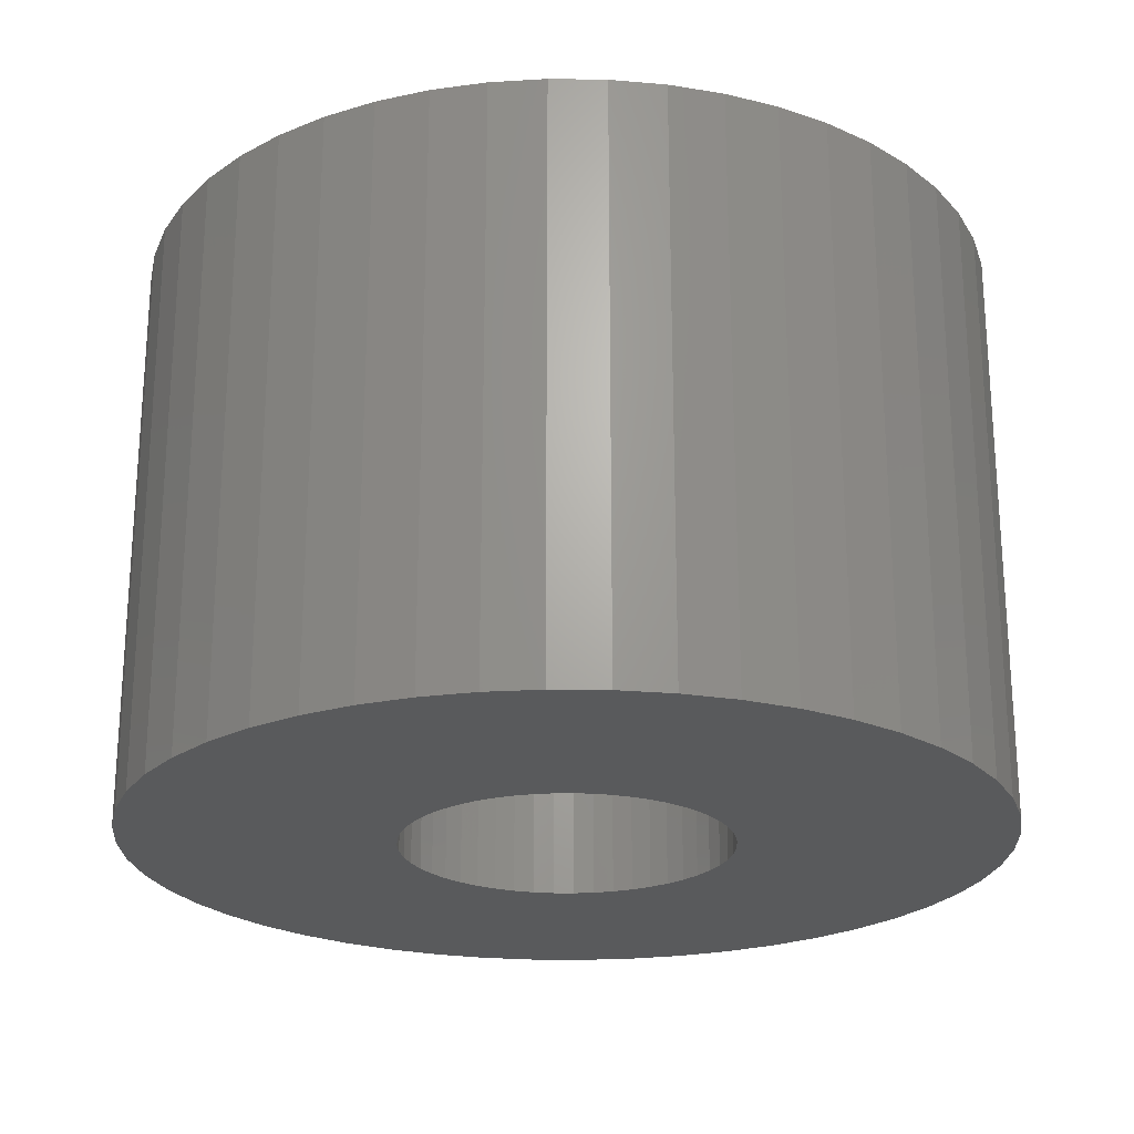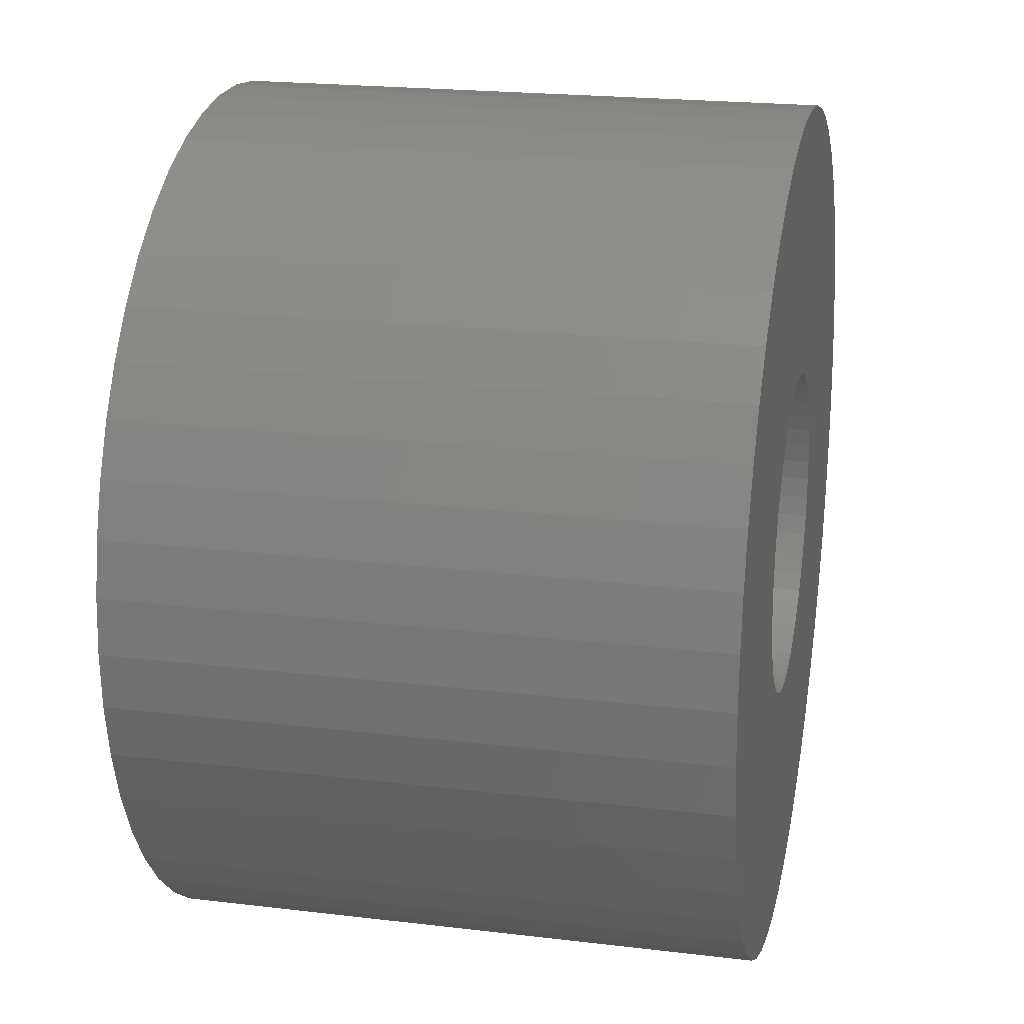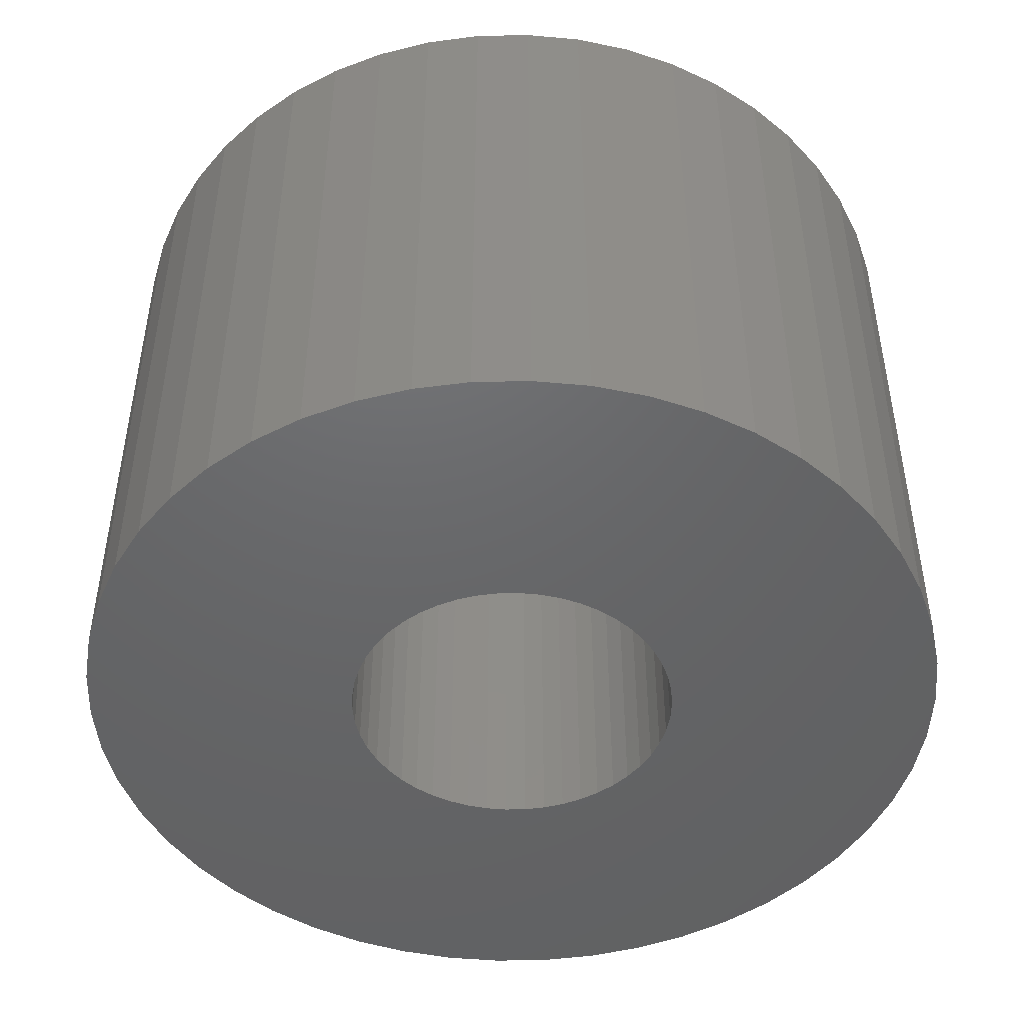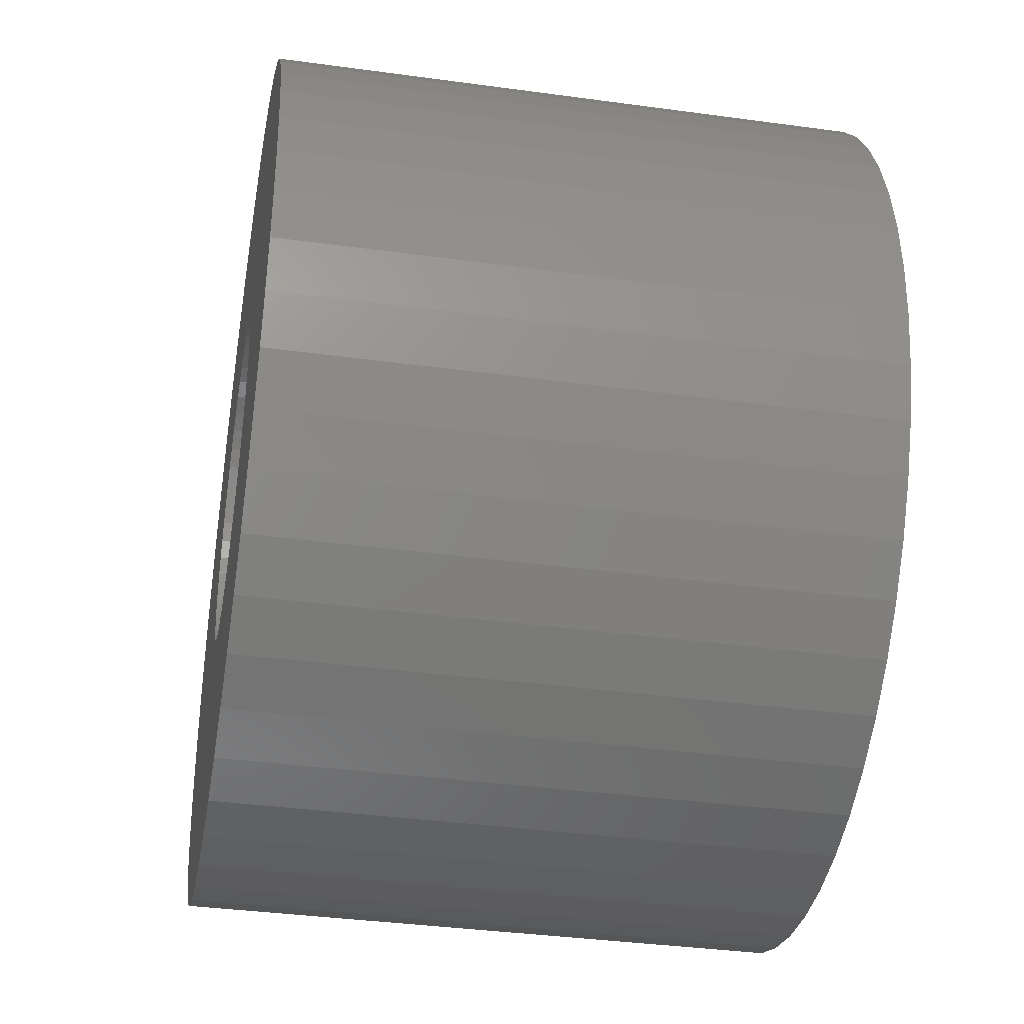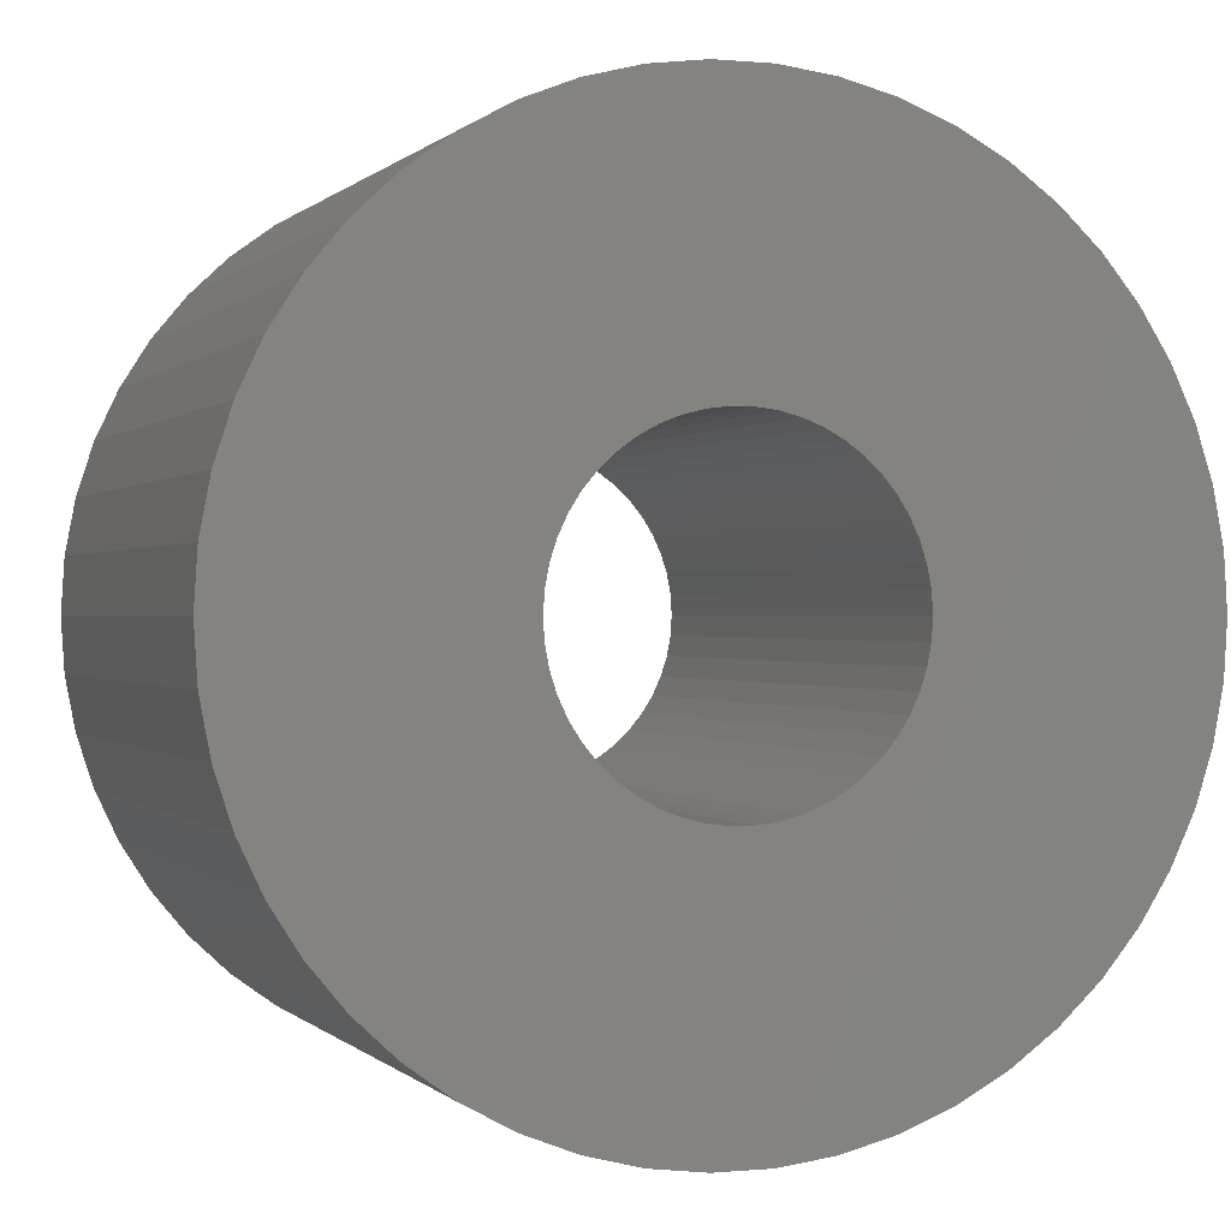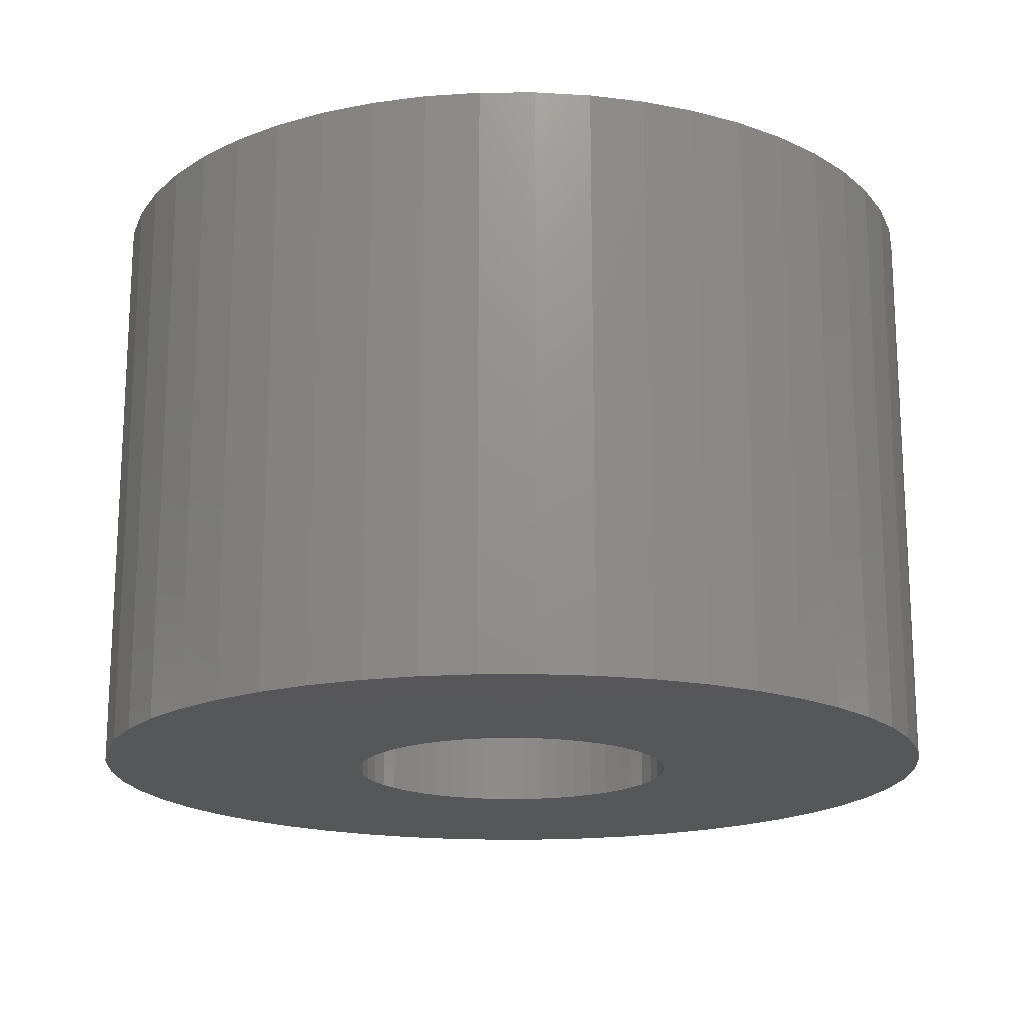
<metadata>
{"format":"stl","ext":"stl","renderer":"f3d","projection":"perspective","resolution":1024,"background":"white","views":[{"elev":-23.1,"azim":157.1,"up":"+Z"},{"elev":21.1,"azim":102.1,"up":"+Y"},{"elev":-47.1,"azim":109.3,"up":"+Z"},{"elev":-37.1,"azim":80.0,"up":"+Y"},{"elev":0.1,"azim":-19.8,"up":"+Y"},{"elev":-17.8,"azim":159.0,"up":"+Z"}]}
</metadata>
<code>
# stl→obj: 200 verts, 400 faces
v 18.5 0 12.5
v 18.35 2.319 -12.5
v 18.35 2.319 12.5
v 18.5 0 -12.5
v -18.5 0 -12.5
v -18.35 2.319 12.5
v -18.35 2.319 -12.5
v -18.5 0 12.5
v 1.162 18.46 -12.5
v -1.162 18.46 12.5
v 1.162 18.46 12.5
v -1.162 18.46 -12.5
v -1.162 -18.46 -12.5
v 1.162 -18.46 12.5
v -1.162 -18.46 12.5
v 1.162 -18.46 -12.5
v 13.49 12.66 -12.5
v 11.79 14.25 12.5
v 13.49 12.66 12.5
v 11.79 14.25 -12.5
v -11.79 14.25 -12.5
v -13.49 12.66 12.5
v -11.79 14.25 12.5
v -13.49 12.66 -12.5
v -5.717 17.59 -12.5
v -7.877 16.74 12.5
v -5.717 17.59 12.5
v -7.877 16.74 -12.5
v 17.2 6.81 12.5
v 16.21 8.912 -12.5
v 16.21 8.912 12.5
v 17.2 6.81 -12.5
v 14.97 10.87 -12.5
v 14.97 10.87 12.5
v 7.877 16.74 -12.5
v 5.717 17.59 12.5
v 7.877 16.74 12.5
v 5.717 17.59 -12.5
v 9.913 15.62 -12.5
v 9.913 15.62 12.5
v -17.2 6.81 -12.5
v -16.21 8.912 12.5
v -16.21 8.912 -12.5
v -17.2 6.81 12.5
v -14.97 10.87 -12.5
v -14.97 10.87 12.5
v -17.92 4.601 -12.5
v -17.92 4.601 12.5
v -3.467 18.17 -12.5
v -3.467 18.17 12.5
v 17.92 4.601 12.5
v 17.92 4.601 -12.5
v 3.467 18.17 12.5
v 3.467 18.17 -12.5
v 7 0 12.5
v 6.945 0.8773 12.5
v 18.35 -2.319 12.5
v 6.78 1.741 12.5
v 6.945 -0.8773 12.5
v 6.508 2.577 12.5
v 17.92 -4.601 12.5
v 6.134 3.372 12.5
v 6.78 -1.741 12.5
v 5.663 4.114 12.5
v 17.2 -6.81 12.5
v 5.103 4.792 12.5
v 6.508 -2.577 12.5
v 4.462 5.394 12.5
v 16.21 -8.912 12.5
v 3.751 5.91 12.5
v 6.134 -3.372 12.5
v 14.97 -10.87 12.5
v 2.98 6.334 12.5
v 2.163 6.657 12.5
v 1.312 6.876 12.5
v 0.4395 6.986 12.5
v -0.4395 6.986 12.5
v -1.312 6.876 12.5
v -2.163 6.657 12.5
v -2.98 6.334 12.5
v -3.751 5.91 12.5
v -9.913 15.62 12.5
v -4.462 5.394 12.5
v -5.103 4.792 12.5
v -5.663 4.114 12.5
v -6.134 3.372 12.5
v 5.663 -4.114 12.5
v 13.49 -12.66 12.5
v 5.103 -4.792 12.5
v 11.79 -14.25 12.5
v 4.462 -5.394 12.5
v 9.913 -15.62 12.5
v 3.751 -5.91 12.5
v 7.877 -16.74 12.5
v 2.98 -6.334 12.5
v 5.717 -17.59 12.5
v 2.163 -6.657 12.5
v 3.467 -18.17 12.5
v 1.312 -6.876 12.5
v 0.4395 -6.986 12.5
v -0.4395 -6.986 12.5
v -1.312 -6.876 12.5
v -3.467 -18.17 12.5
v -2.163 -6.657 12.5
v -5.717 -17.59 12.5
v -2.98 -6.334 12.5
v -7.877 -16.74 12.5
v -3.751 -5.91 12.5
v -9.913 -15.62 12.5
v -4.462 -5.394 12.5
v -11.79 -14.25 12.5
v -5.103 -4.792 12.5
v -13.49 -12.66 12.5
v -5.663 -4.114 12.5
v -14.97 -10.87 12.5
v -6.134 -3.372 12.5
v -16.21 -8.912 12.5
v -6.508 -2.577 12.5
v -17.2 -6.81 12.5
v -6.78 -1.741 12.5
v -17.92 -4.601 12.5
v -6.945 -0.8773 12.5
v -18.35 -2.319 12.5
v -7 0 12.5
v -6.508 2.577 12.5
v -6.78 1.741 12.5
v -6.945 0.8773 12.5
v -9.913 15.62 -12.5
v 18.35 -2.319 -12.5
v 14.97 -10.87 -12.5
v 13.49 -12.66 -12.5
v 17.92 -4.601 -12.5
v 17.2 -6.81 -12.5
v -16.21 -8.912 -12.5
v -17.2 -6.81 -12.5
v 7 0 -12.5
v 6.945 -0.8773 -12.5
v 6.78 -1.741 -12.5
v 6.945 0.8773 -12.5
v 6.508 -2.577 -12.5
v 16.21 -8.912 -12.5
v 6.134 -3.372 -12.5
v 6.78 1.741 -12.5
v 5.663 -4.114 -12.5
v 5.103 -4.792 -12.5
v 11.79 -14.25 -12.5
v 6.508 2.577 -12.5
v 4.462 -5.394 -12.5
v 9.913 -15.62 -12.5
v 3.751 -5.91 -12.5
v 7.877 -16.74 -12.5
v 6.134 3.372 -12.5
v 2.98 -6.334 -12.5
v 5.717 -17.59 -12.5
v 2.163 -6.657 -12.5
v 3.467 -18.17 -12.5
v 1.312 -6.876 -12.5
v 0.4395 -6.986 -12.5
v -0.4395 -6.986 -12.5
v -1.312 -6.876 -12.5
v -3.467 -18.17 -12.5
v -2.163 -6.657 -12.5
v -5.717 -17.59 -12.5
v -2.98 -6.334 -12.5
v -7.877 -16.74 -12.5
v -3.751 -5.91 -12.5
v -9.913 -15.62 -12.5
v -4.462 -5.394 -12.5
v -11.79 -14.25 -12.5
v -5.103 -4.792 -12.5
v -13.49 -12.66 -12.5
v -5.663 -4.114 -12.5
v -14.97 -10.87 -12.5
v -6.134 -3.372 -12.5
v 5.663 4.114 -12.5
v 5.103 4.792 -12.5
v 4.462 5.394 -12.5
v 3.751 5.91 -12.5
v 2.98 6.334 -12.5
v 2.163 6.657 -12.5
v 1.312 6.876 -12.5
v 0.4395 6.986 -12.5
v -0.4395 6.986 -12.5
v -1.312 6.876 -12.5
v -2.163 6.657 -12.5
v -2.98 6.334 -12.5
v -3.751 5.91 -12.5
v -4.462 5.394 -12.5
v -5.103 4.792 -12.5
v -5.663 4.114 -12.5
v -6.134 3.372 -12.5
v -6.508 2.577 -12.5
v -6.78 1.741 -12.5
v -6.945 0.8773 -12.5
v -7 0 -12.5
v -6.508 -2.577 -12.5
v -6.78 -1.741 -12.5
v -17.92 -4.601 -12.5
v -6.945 -0.8773 -12.5
v -18.35 -2.319 -12.5
f 1 2 3
f 2 1 4
f 5 6 7
f 6 5 8
f 9 10 11
f 10 9 12
f 13 14 15
f 14 13 16
f 17 18 19
f 18 17 20
f 21 22 23
f 22 21 24
f 25 26 27
f 26 25 28
f 29 30 31
f 30 29 32
f 31 33 34
f 33 31 30
f 35 36 37
f 36 35 38
f 39 37 40
f 37 39 35
f 41 42 43
f 42 41 44
f 45 22 24
f 22 45 46
f 47 44 41
f 44 47 48
f 49 27 50
f 27 49 25
f 51 32 29
f 32 51 52
f 3 52 51
f 52 3 2
f 34 17 19
f 17 34 33
f 38 53 36
f 53 38 54
f 54 11 53
f 11 54 9
f 20 40 18
f 40 20 39
f 43 46 45
f 46 43 42
f 7 48 47
f 48 7 6
f 55 1 3
f 56 3 51
f 1 55 57
f 58 51 29
f 59 57 55
f 60 29 31
f 57 59 61
f 62 31 34
f 63 61 59
f 64 34 19
f 61 63 65
f 66 19 18
f 67 65 63
f 68 18 40
f 65 67 69
f 70 40 37
f 71 69 67
f 69 71 72
f 3 56 55
f 51 58 56
f 29 60 58
f 31 62 60
f 73 37 36
f 34 64 62
f 19 66 64
f 18 68 66
f 40 70 68
f 74 36 53
f 37 73 70
f 36 74 73
f 53 75 74
f 11 75 53
f 11 76 75
f 11 77 76
f 10 77 11
f 10 78 77
f 50 78 10
f 78 50 79
f 27 79 50
f 79 27 80
f 26 80 27
f 80 26 81
f 82 81 26
f 81 82 83
f 23 83 82
f 83 23 84
f 22 84 23
f 84 22 85
f 85 46 86
f 46 85 22
f 87 72 71
f 72 87 88
f 89 88 87
f 88 89 90
f 91 90 89
f 90 91 92
f 93 92 91
f 92 93 94
f 95 94 93
f 94 95 96
f 97 96 95
f 96 97 98
f 99 98 97
f 99 14 98
f 100 14 99
f 101 14 100
f 101 15 14
f 102 15 101
f 103 102 104
f 105 104 106
f 102 103 15
f 107 106 108
f 109 108 110
f 111 110 112
f 113 112 114
f 104 105 103
f 115 114 116
f 117 116 118
f 119 118 120
f 121 120 122
f 106 107 105
f 123 122 124
f 42 86 46
f 86 42 125
f 108 109 107
f 44 125 42
f 110 111 109
f 125 44 126
f 112 113 111
f 48 126 44
f 114 115 113
f 126 48 127
f 116 117 115
f 6 127 48
f 118 119 117
f 127 6 124
f 120 121 119
f 8 124 6
f 122 123 121
f 124 8 123
f 28 82 26
f 82 28 128
f 128 23 82
f 23 128 21
f 12 50 10
f 50 12 49
f 57 4 1
f 4 57 129
f 88 130 72
f 130 88 131
f 65 132 61
f 132 65 133
f 61 129 57
f 129 61 132
f 134 119 135
f 119 134 117
f 136 4 129
f 137 129 132
f 4 136 2
f 138 132 133
f 139 2 136
f 140 133 141
f 2 139 52
f 142 141 130
f 143 52 139
f 144 130 131
f 52 143 32
f 145 131 146
f 147 32 143
f 148 146 149
f 32 147 30
f 150 149 151
f 152 30 147
f 30 152 33
f 129 137 136
f 132 138 137
f 133 140 138
f 141 142 140
f 153 151 154
f 130 144 142
f 131 145 144
f 146 148 145
f 149 150 148
f 155 154 156
f 151 153 150
f 154 155 153
f 156 157 155
f 16 157 156
f 16 158 157
f 16 159 158
f 13 159 16
f 13 160 159
f 161 160 13
f 160 161 162
f 163 162 161
f 162 163 164
f 165 164 163
f 164 165 166
f 167 166 165
f 166 167 168
f 169 168 167
f 168 169 170
f 171 170 169
f 170 171 172
f 172 173 174
f 173 172 171
f 175 33 152
f 33 175 17
f 176 17 175
f 17 176 20
f 177 20 176
f 20 177 39
f 178 39 177
f 39 178 35
f 179 35 178
f 35 179 38
f 180 38 179
f 38 180 54
f 181 54 180
f 181 9 54
f 182 9 181
f 183 9 182
f 183 12 9
f 184 12 183
f 49 184 185
f 25 185 186
f 184 49 12
f 28 186 187
f 128 187 188
f 21 188 189
f 24 189 190
f 185 25 49
f 45 190 191
f 43 191 192
f 41 192 193
f 47 193 194
f 186 28 25
f 7 194 195
f 134 174 173
f 174 134 196
f 187 128 28
f 135 196 134
f 188 21 128
f 196 135 197
f 189 24 21
f 198 197 135
f 190 45 24
f 197 198 199
f 191 43 45
f 200 199 198
f 192 41 43
f 199 200 195
f 193 47 41
f 5 195 200
f 194 7 47
f 195 5 7
f 151 92 94
f 92 151 149
f 146 88 90
f 88 146 131
f 72 141 69
f 141 72 130
f 135 121 198
f 121 135 119
f 154 94 96
f 94 154 151
f 156 96 98
f 96 156 154
f 16 98 14
f 98 16 156
f 69 133 65
f 133 69 141
f 161 15 103
f 15 161 13
f 165 105 107
f 105 165 163
f 163 103 105
f 103 163 161
f 171 115 173
f 115 171 113
f 171 111 113
f 111 171 169
f 198 123 200
f 123 198 121
f 200 8 5
f 8 200 123
f 149 90 92
f 90 149 146
f 173 117 134
f 117 173 115
f 167 107 109
f 107 167 165
f 169 109 111
f 109 169 167
f 126 192 125
f 192 126 193
f 152 64 175
f 64 152 62
f 180 73 74
f 73 180 179
f 186 79 80
f 79 186 185
f 125 191 86
f 191 125 192
f 137 55 136
f 55 137 59
f 177 66 68
f 66 177 176
f 183 76 77
f 76 183 182
f 179 70 73
f 70 179 178
f 85 189 84
f 189 85 190
f 185 78 79
f 78 185 184
f 189 83 84
f 83 189 188
f 142 67 140
f 67 142 71
f 168 112 110
f 112 168 170
f 116 196 118
f 196 116 174
f 150 95 93
f 95 150 153
f 175 66 176
f 66 175 64
f 181 74 75
f 74 181 180
f 182 75 76
f 75 182 181
f 178 68 70
f 68 178 177
f 124 194 127
f 194 124 195
f 86 190 85
f 190 86 191
f 184 77 78
f 77 184 183
f 188 81 83
f 81 188 187
f 187 80 81
f 80 187 186
f 136 56 139
f 56 136 55
f 145 87 144
f 87 145 89
f 114 174 116
f 174 114 172
f 157 100 99
f 100 157 158
f 147 62 152
f 62 147 60
f 143 60 147
f 60 143 58
f 139 58 143
f 58 139 56
f 127 193 126
f 193 127 194
f 138 59 137
f 59 138 63
f 144 71 142
f 71 144 87
f 164 108 106
f 108 164 166
f 158 101 100
f 101 158 159
f 122 195 124
f 195 122 199
f 118 197 120
f 197 118 196
f 112 172 114
f 172 112 170
f 153 97 95
f 97 153 155
f 155 99 97
f 99 155 157
f 145 91 89
f 91 145 148
f 140 63 138
f 63 140 67
f 159 102 101
f 102 159 160
f 160 104 102
f 104 160 162
f 120 199 122
f 199 120 197
f 148 93 91
f 93 148 150
f 166 110 108
f 110 166 168
f 162 106 104
f 106 162 164

</code>
